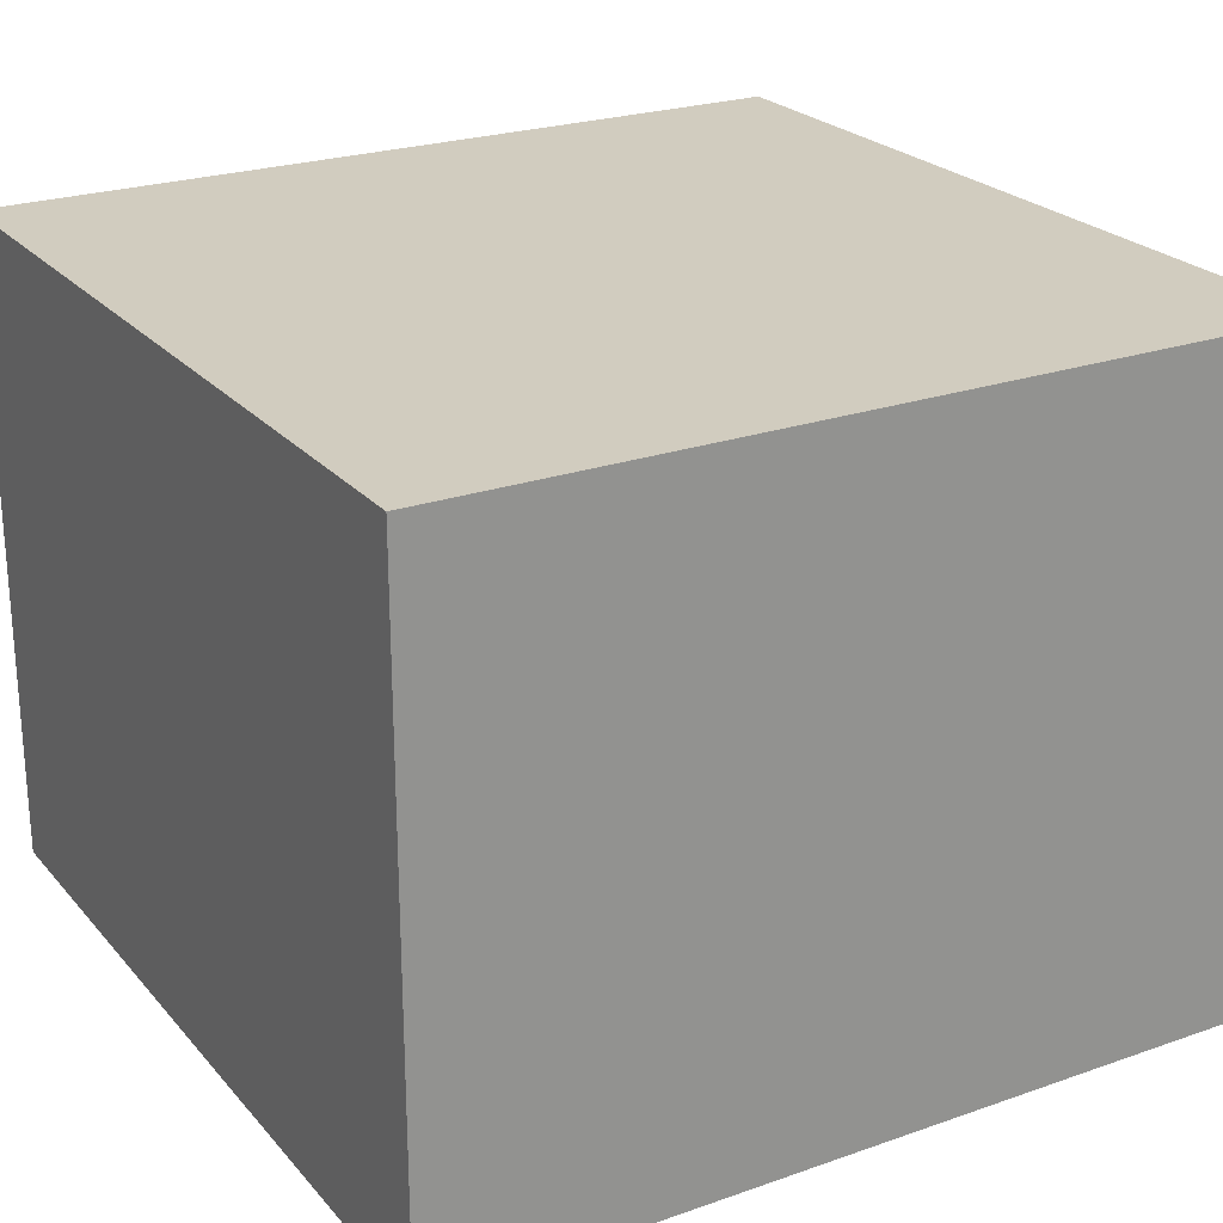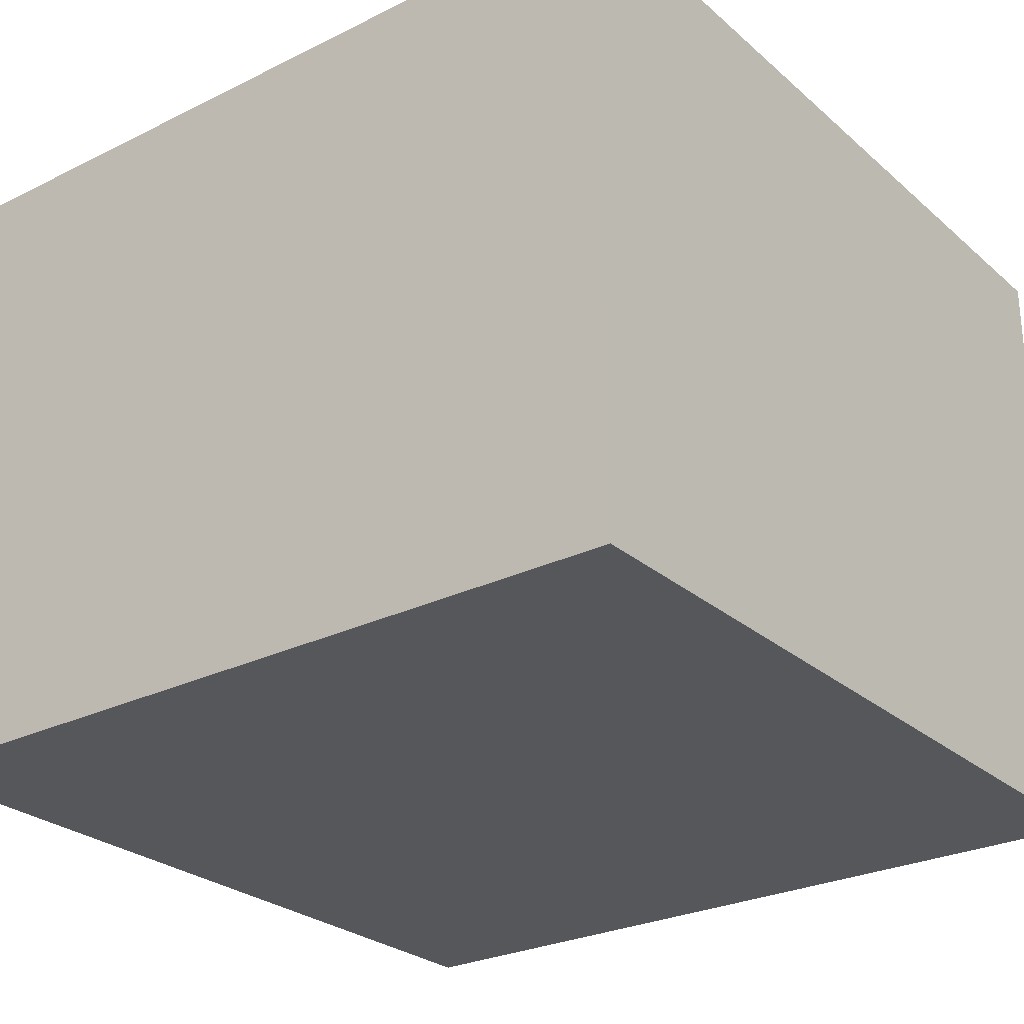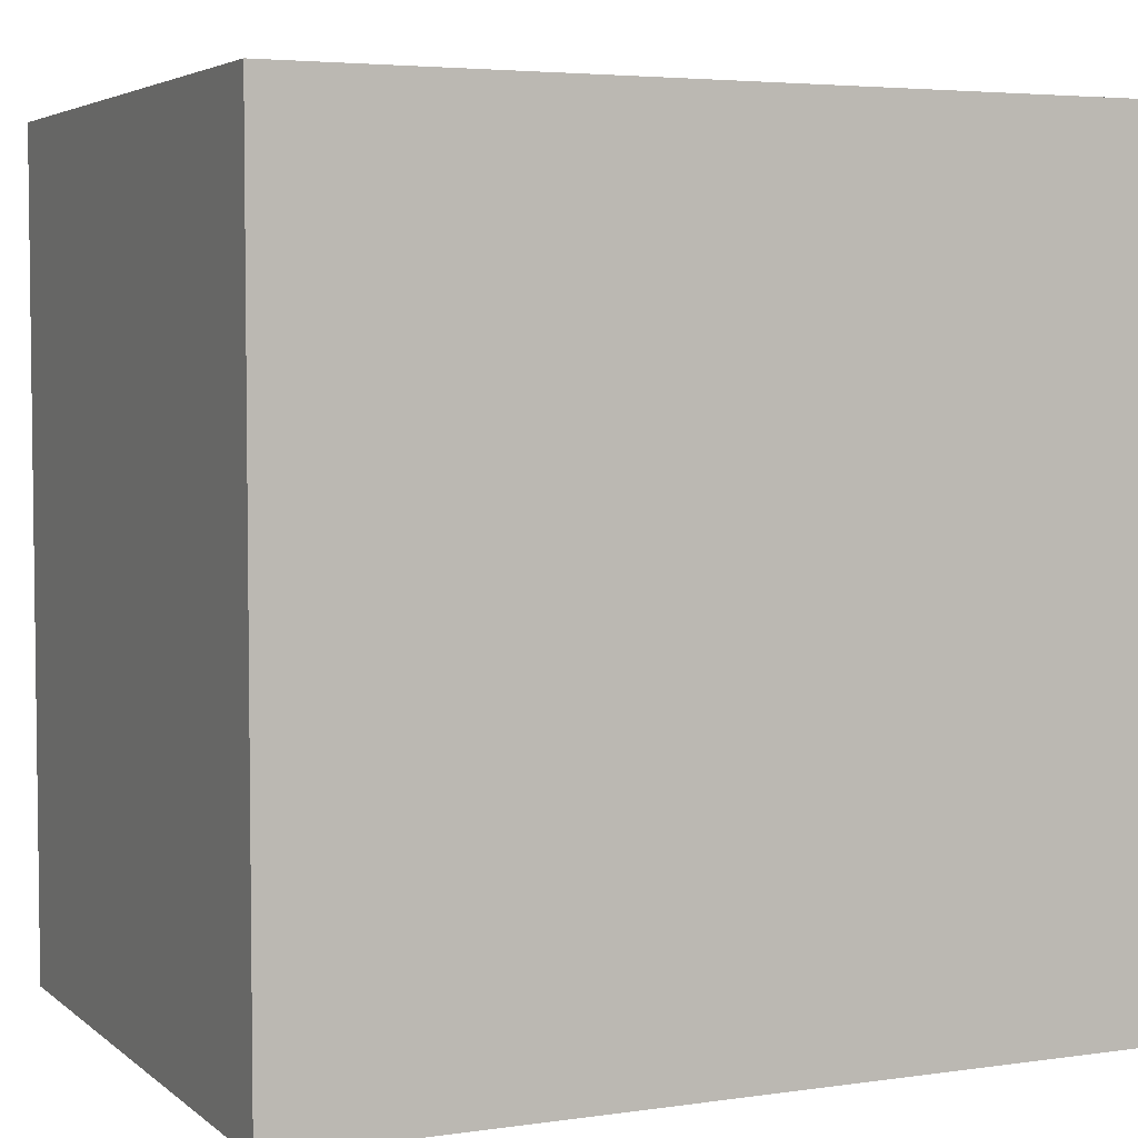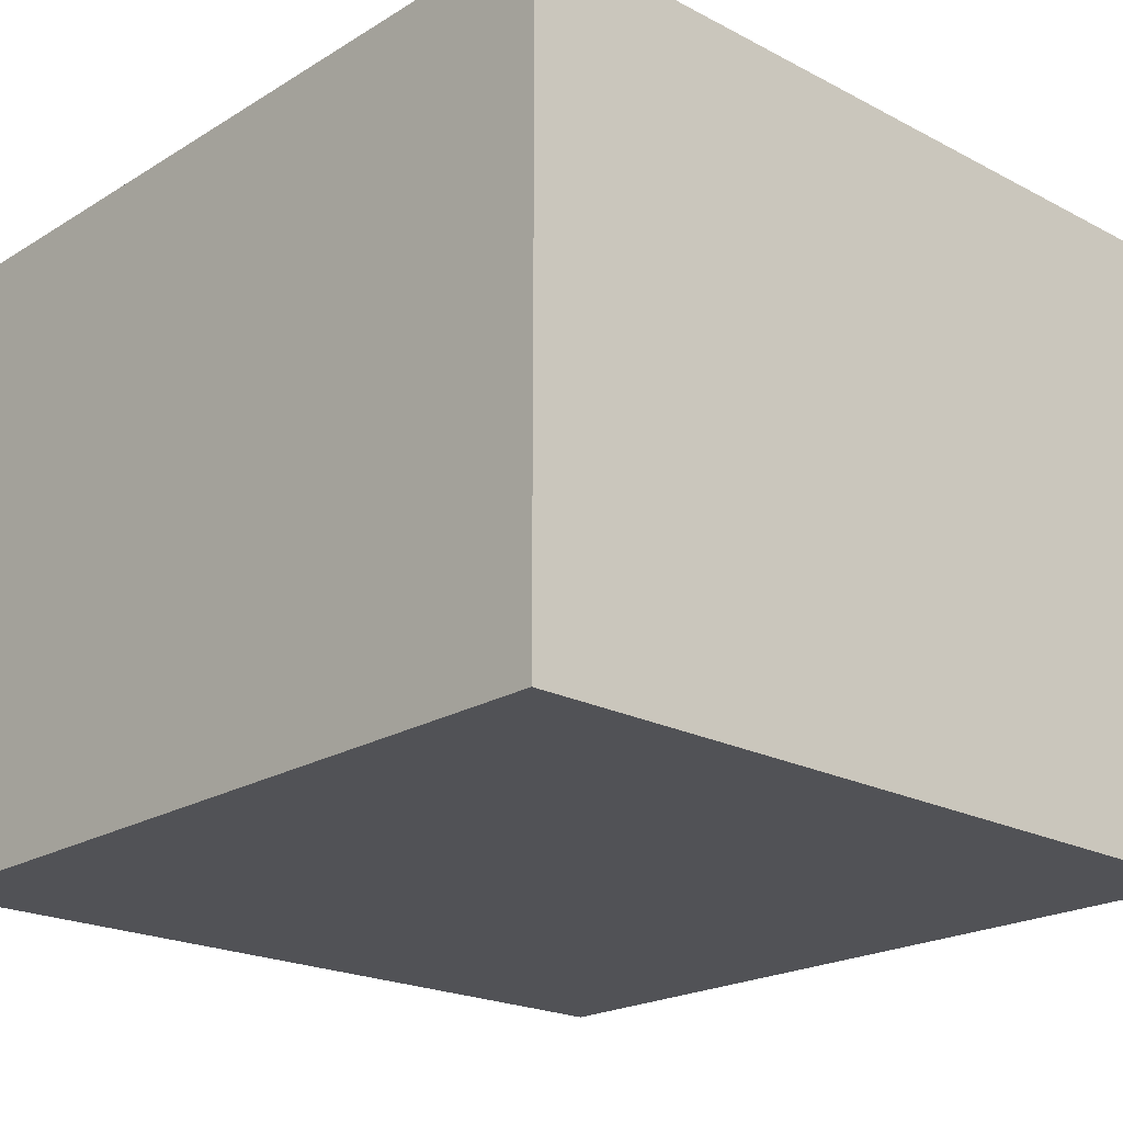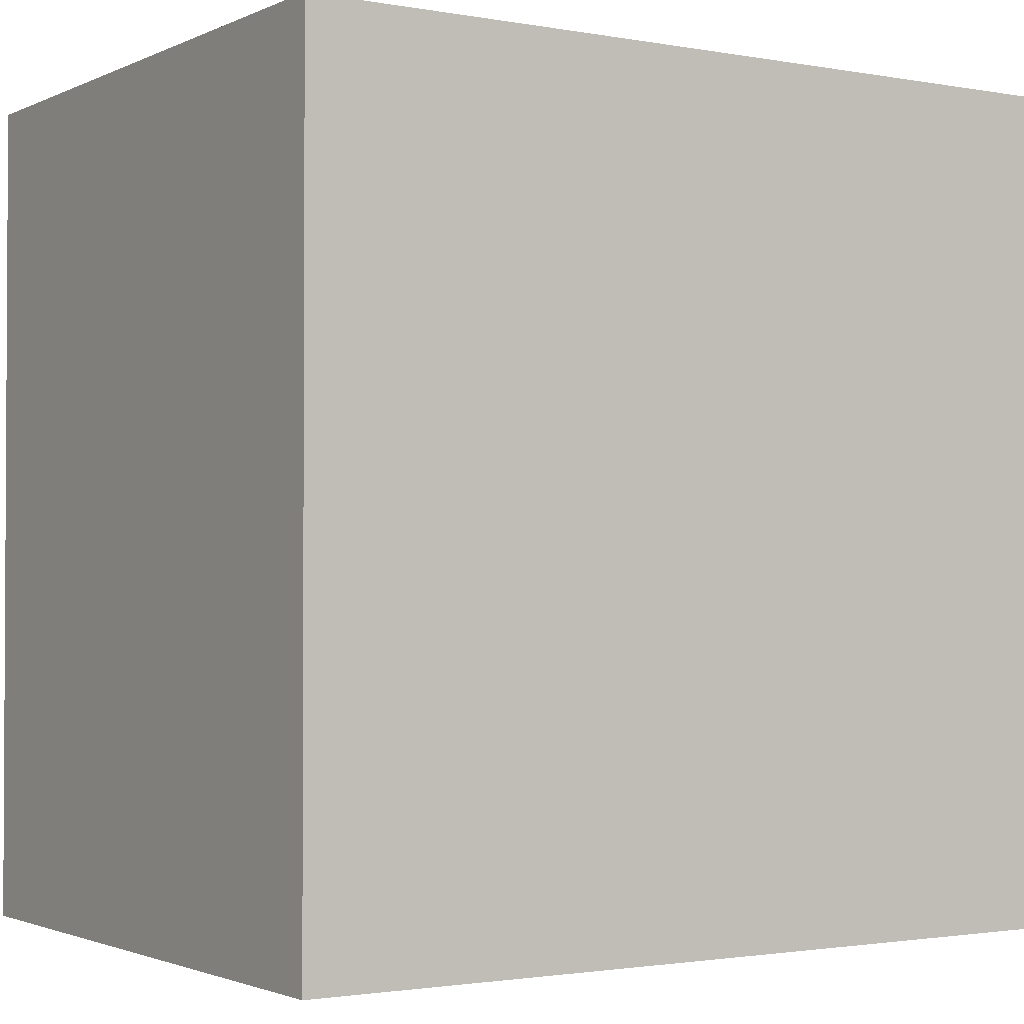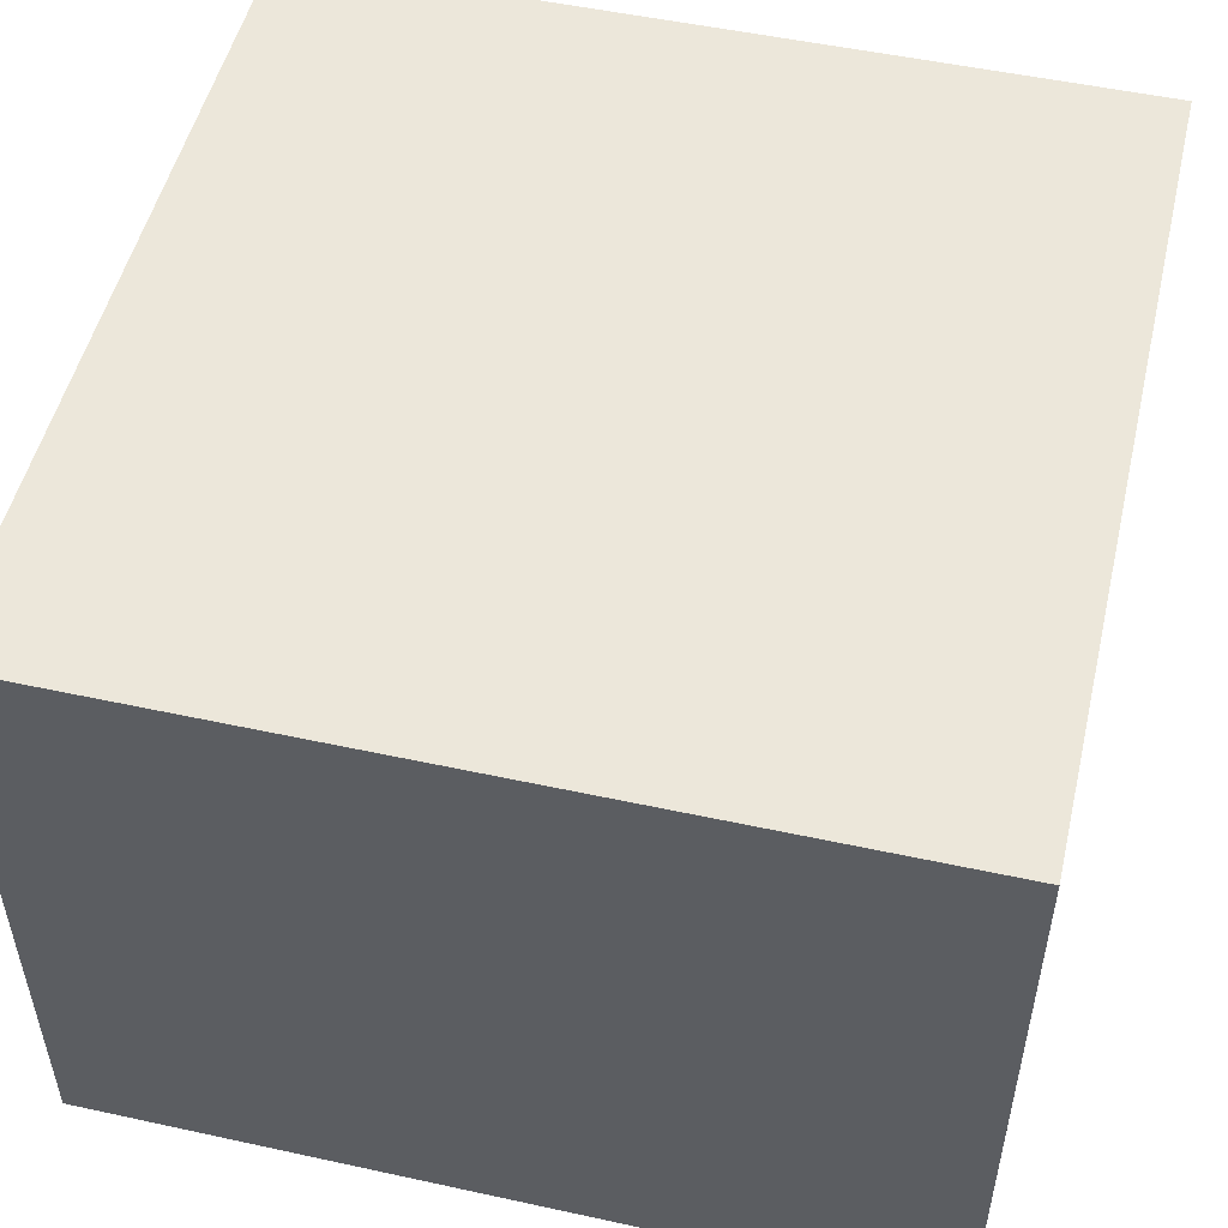
<metadata>
{"format":"obj","ext":"obj","renderer":"f3d","projection":"perspective","resolution":1024,"background":"white","views":[{"elev":23.9,"azim":59.8,"up":"+Y"},{"elev":-27.0,"azim":-142.6,"up":"+Y"},{"elev":4.4,"azim":-24.8,"up":"+Z"},{"elev":-21.2,"azim":47.1,"up":"+Y"},{"elev":-1.8,"azim":-33.0,"up":"+Z"},{"elev":51.4,"azim":13.3,"up":"+Y"}]}
</metadata>
<code>
g pb_Mesh82686
v 32 25 32
v -32 25 32
v -32 -25 32
v 32 -25 32
v -32 25 32
v -32 25 -32
v -32 -25 -32
v -32 -25 32
v -32 25 -32
v 32 25 -32
v 32 -25 -32
v -32 -25 -32
v 32 25 -32
v 32 25 32
v 32 -25 32
v 32 -25 -32
v 32 25 -32
v -32 25 -32
v -32 25 32
v 32 25 32
v 32 -25 32
v -32 -25 32
v -32 -25 -32
v 32 -25 -32
g pb_Mesh82686_0
f 3 2 1
f 4 3 1
f 7 6 5
f 8 7 5
f 11 10 9
f 12 11 9
f 15 14 13
f 16 15 13
f 19 18 17
f 20 19 17
g pb_Mesh82686_1
f 23 22 21
f 24 23 21

</code>
